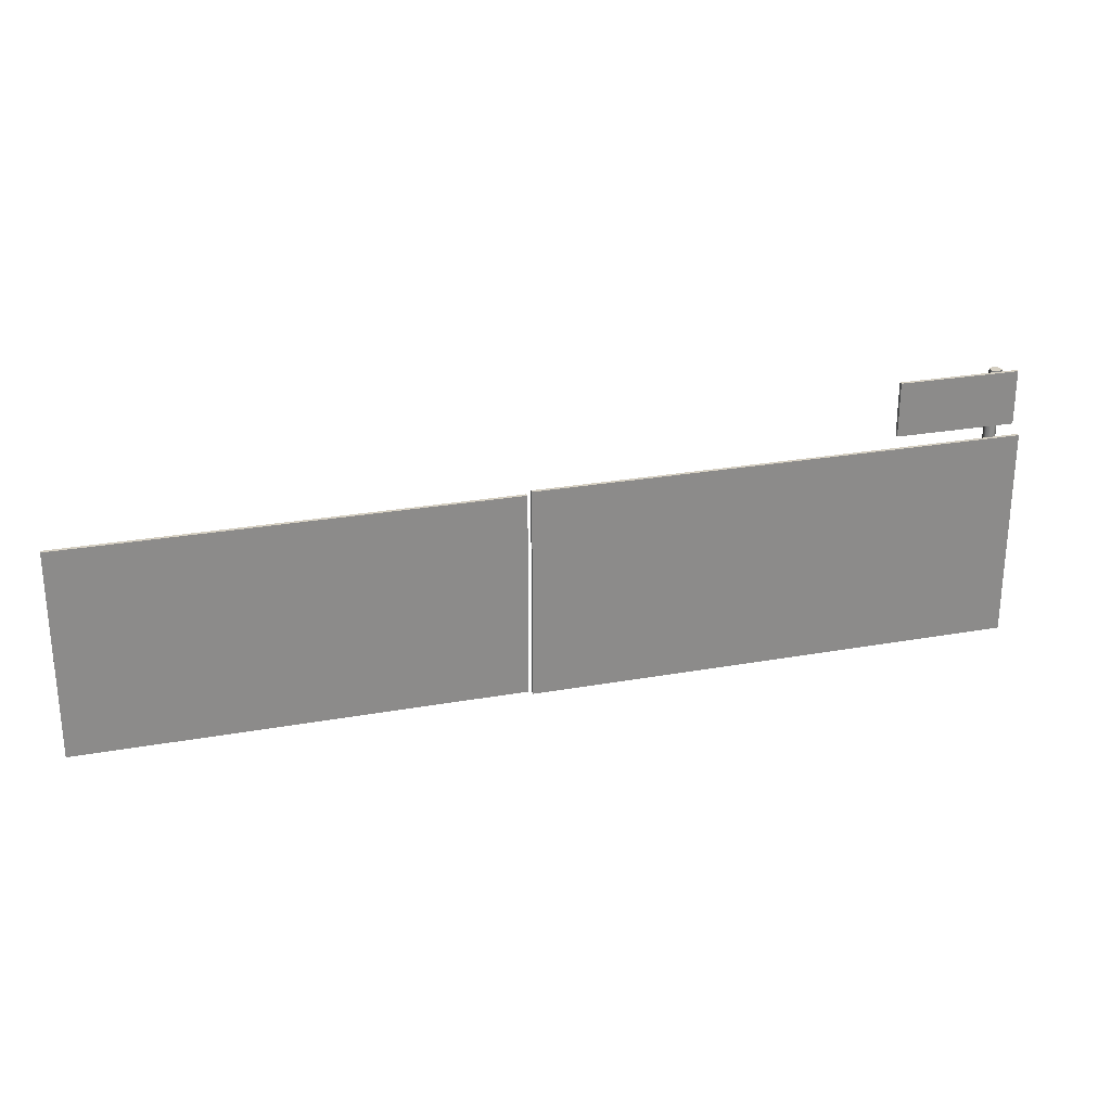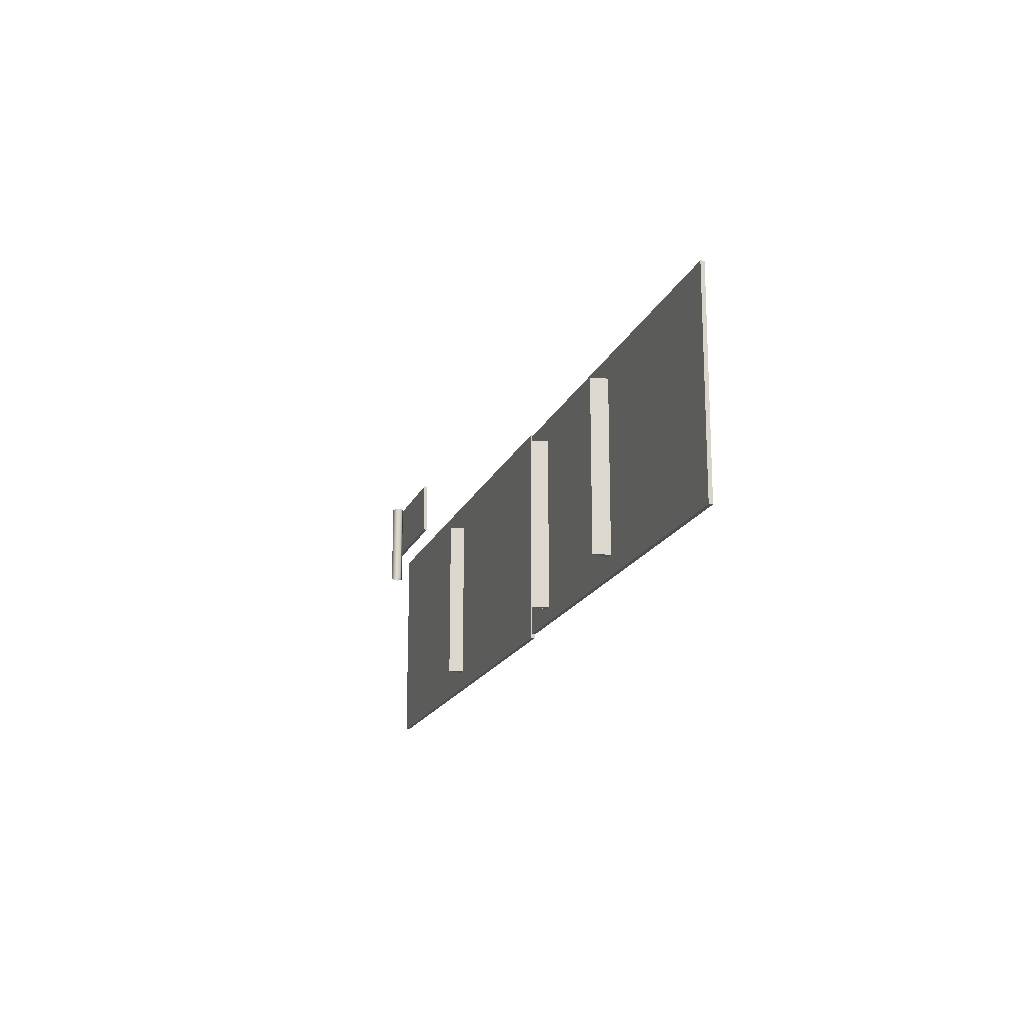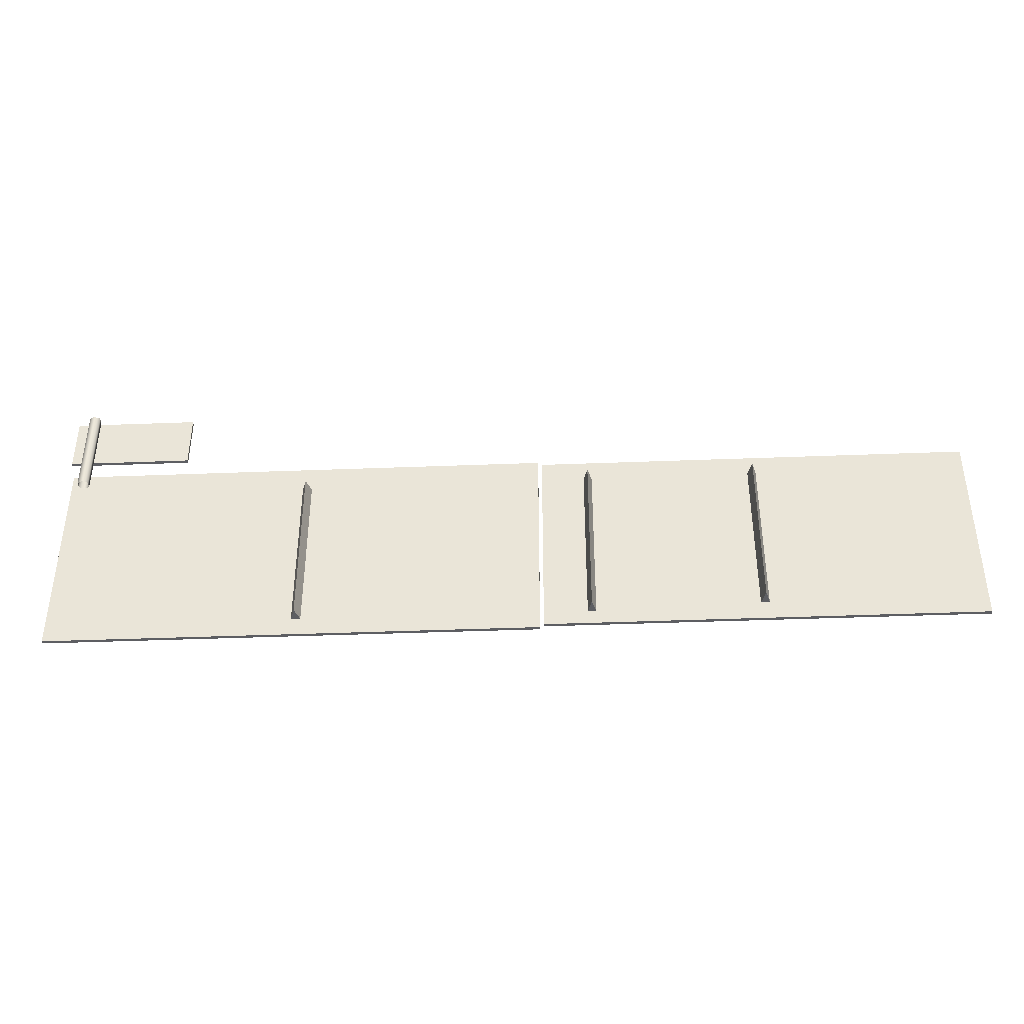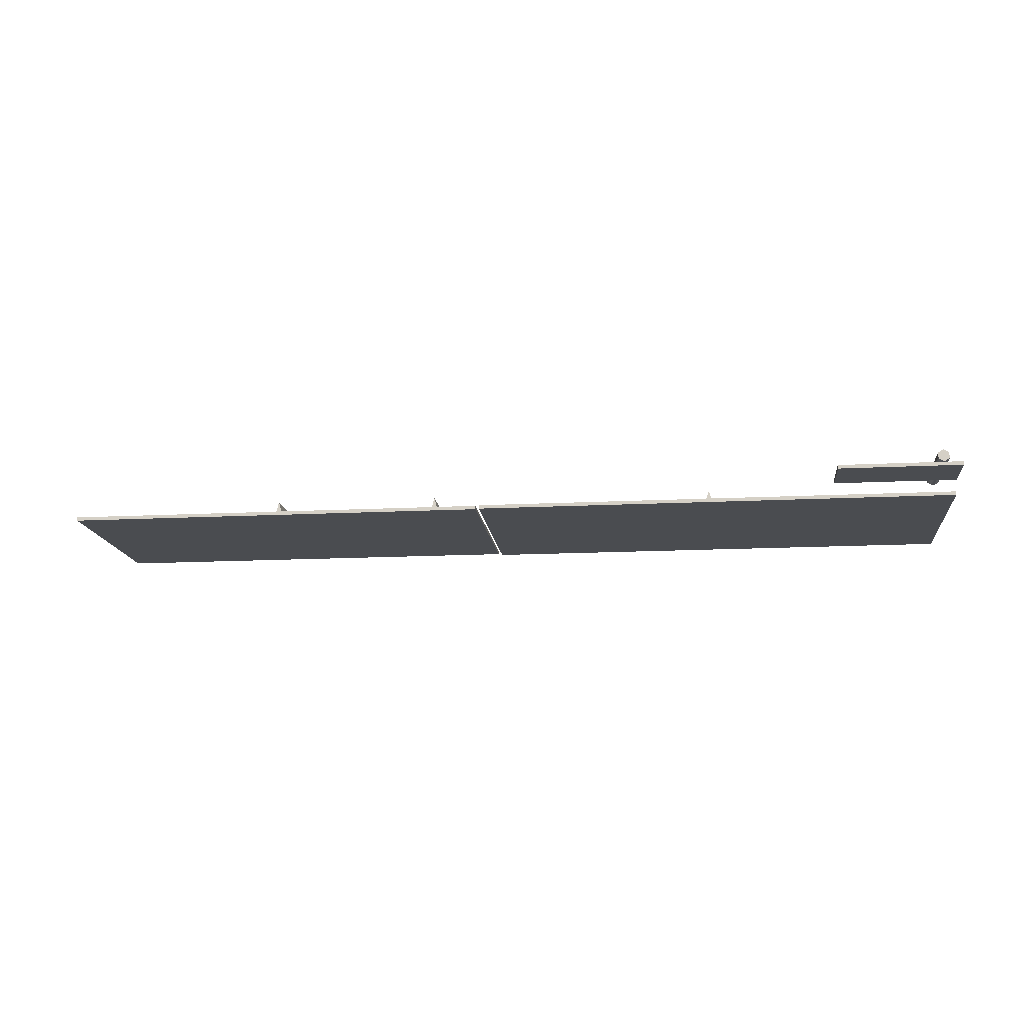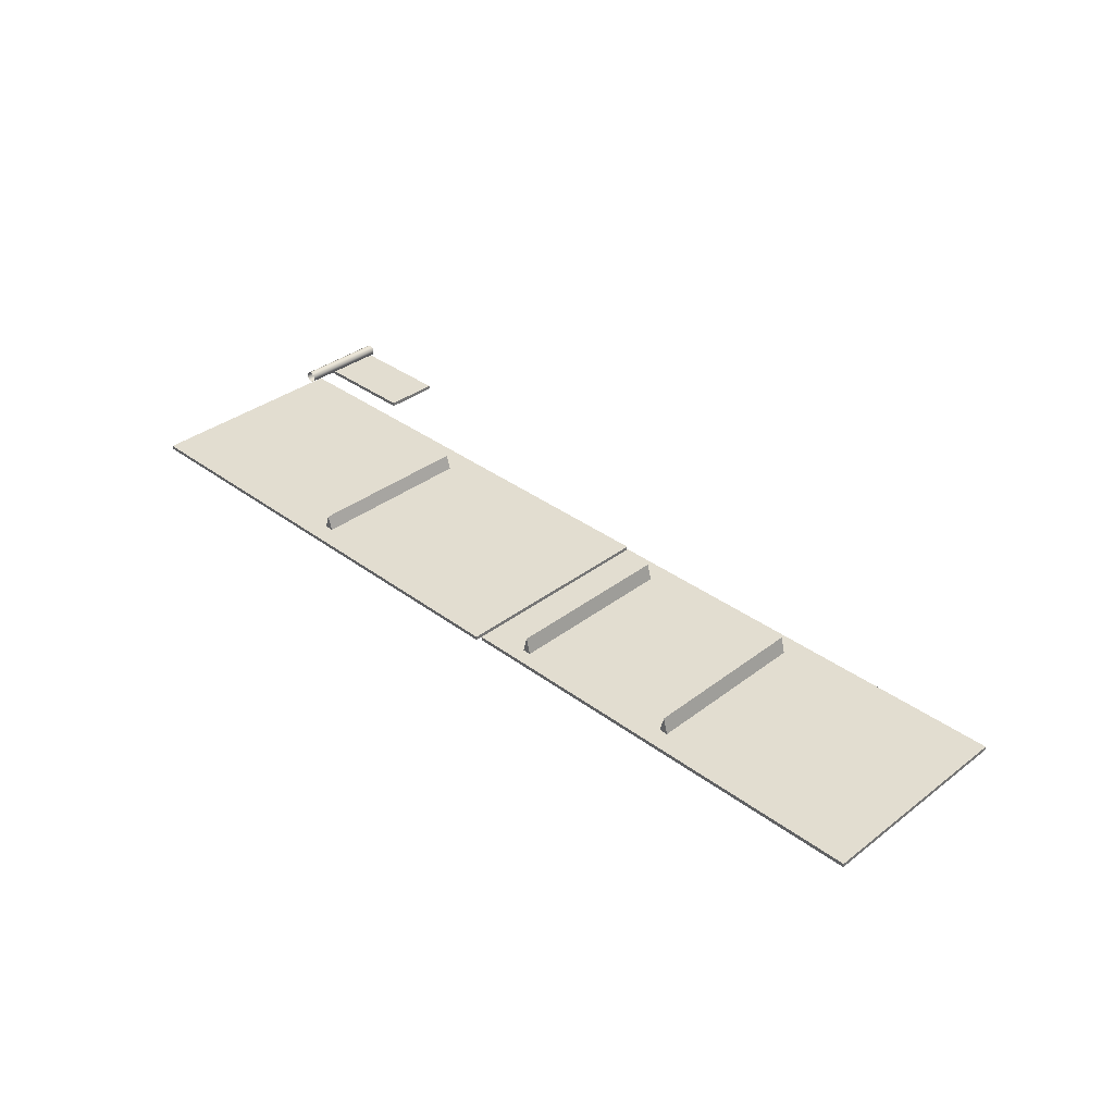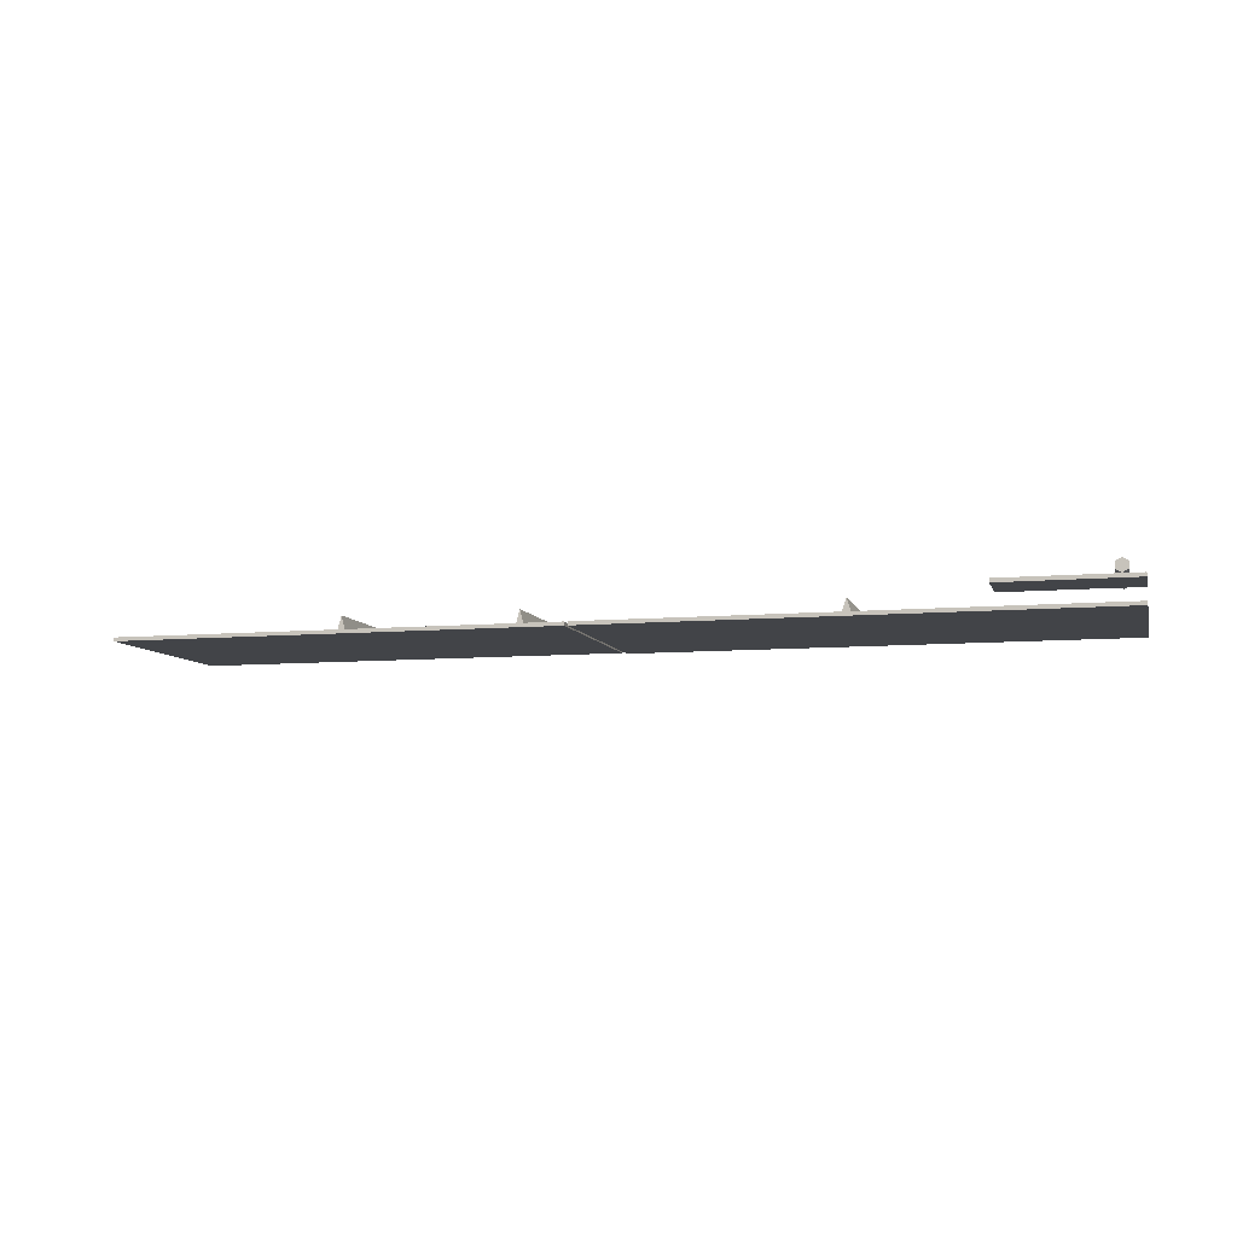
<metadata>
{"format":"obj","ext":"obj","renderer":"f3d","projection":"perspective","resolution":1024,"background":"white","views":[{"elev":25.9,"azim":164.0,"up":"+Y"},{"elev":-17.7,"azim":72.4,"up":"+Y"},{"elev":-39.4,"azim":2.8,"up":"+Y"},{"elev":-14.8,"azim":-173.6,"up":"+Z"},{"elev":35.3,"azim":44.7,"up":"+Z"},{"elev":-7.9,"azim":-165.5,"up":"+Z"}]}
</metadata>
<code>
v 0.2183 -1.113 -0.1244
v -3.782 0.611 -0.1244
v -3.782 -1.113 -0.1244
v 0.2183 0.611 -0.1244
v -3.782 0.611 -0.09442
v 0.2183 -1.113 -0.09442
v -3.782 -1.113 -0.09442
v 0.2183 0.611 -0.09442
v -3.782 0.611 -0.09442
v 0.2183 0.611 -0.1244
v 0.2183 0.611 -0.09442
v -3.782 0.611 -0.1244
v 0.2183 0.611 -0.09442
v 0.2183 -1.113 -0.1244
v 0.2183 -1.113 -0.09442
v 0.2183 0.611 -0.1244
v 0.2183 -1.113 -0.09442
v -3.782 -1.113 -0.1244
v -3.782 -1.113 -0.09442
v 0.2183 -1.113 -0.1244
v -3.782 -1.113 -0.09442
v -3.782 0.611 -0.1244
v -3.782 0.611 -0.09442
v -3.782 -1.113 -0.1244
v -2.783 0.6661 -0.009114
v -3.782 1.109 -0.009114
v -3.782 0.6661 -0.009114
v -2.783 1.109 -0.009114
v -3.782 1.109 0.02089
v -2.783 0.6661 0.02089
v -3.782 0.6661 0.02089
v -2.783 1.109 0.02089
v -3.782 1.109 0.02089
v -2.783 1.109 -0.009114
v -2.783 1.109 0.02089
v -3.782 1.109 -0.009114
v -2.783 1.109 0.02089
v -2.783 0.6661 -0.009114
v -2.783 0.6661 0.02089
v -2.783 1.109 -0.009114
v -2.783 0.6661 0.02089
v -3.782 0.6661 -0.009114
v -3.782 0.6661 0.02089
v -2.783 0.6661 -0.009114
v -3.782 0.6661 0.02089
v -3.782 1.109 -0.009114
v -3.782 1.109 0.02089
v -3.782 0.6661 -0.009114
v -3.672 0.3811 0.09906
v -3.628 1.113 0.1244
v -3.628 0.3811 0.1244
v -3.672 1.113 0.09906
v -3.584 1.113 0.09906
v -3.584 0.3811 0.09906
v -3.584 1.113 0.04837
v -3.584 0.3811 0.04837
v -3.672 0.3811 0.04837
v -3.672 1.113 0.09906
v -3.672 0.3811 0.09906
v -3.672 1.113 0.04837
v -3.628 0.3811 0.02302
v -3.628 1.113 0.02302
v -3.584 0.3811 0.04837
v -3.628 1.113 0.02302
v -3.628 0.3811 0.02302
v -3.584 1.113 0.04837
v -3.584 1.113 0.09906
v -3.628 1.113 0.02302
v -3.584 1.113 0.04837
v -3.672 1.113 0.09906
v -3.672 1.113 0.04837
v -3.628 1.113 0.1244
v -3.584 1.113 0.09906
v -3.672 1.113 0.09906
v -3.628 1.113 0.02302
v -1.78 -0.9737 -0.07699
v -1.742 0.3758 0.03757
v -1.742 -0.9737 0.03757
v -1.78 0.3758 -0.07699
v -1.704 -0.9737 -0.07699
v -1.78 0.3758 -0.07699
v -1.78 -0.9737 -0.07699
v -1.704 0.3758 -0.07699
v -1.742 -0.9737 0.03757
v -1.704 0.3758 -0.07699
v -1.704 -0.9737 -0.07699
v -1.742 0.3758 0.03757
v -1.742 0.3758 0.03757
v -1.78 0.3758 -0.07699
v -1.704 0.3758 -0.07699
v -1.78 -0.9737 -0.07699
v -1.742 -0.9737 0.03757
v -1.704 -0.9737 -0.07699
v 0.5974 -0.9737 -0.1065
v 0.6354 0.4058 0.03757
v 0.6354 -0.9737 0.03757
v 0.5974 0.4058 -0.1065
v 0.6734 -0.9737 -0.1065
v 0.5974 0.4058 -0.1065
v 0.5974 -0.9737 -0.1065
v 0.6734 0.4058 -0.1065
v 0.6354 -0.9737 0.03757
v 0.6734 0.4058 -0.1065
v 0.6734 -0.9737 -0.1065
v 0.6354 0.4058 0.03757
v 0.6354 0.4058 0.03757
v 0.5974 0.4058 -0.1065
v 0.6734 0.4058 -0.1065
v 0.5974 -0.9737 -0.1065
v 0.6354 -0.9737 0.03757
v 0.6734 -0.9737 -0.1065
v 3.781 0.5838 -0.121
v 0.2501 -1.089 -0.121
v 3.781 -1.089 -0.121
v 0.2501 0.5838 -0.121
v 0.2501 0.5838 -0.09103
v 3.781 0.5838 -0.121
v 3.781 0.5838 -0.09103
v 0.2501 0.5838 -0.121
v 0.2501 -1.089 -0.121
v 0.2501 0.5838 -0.09103
v 0.2501 -1.089 -0.09103
v 0.2501 0.5838 -0.121
v 3.781 0.5838 -0.09103
v 0.2501 -1.089 -0.09103
v 0.2501 0.5838 -0.09103
v 3.781 -1.089 -0.09103
v 3.781 0.5838 -0.121
v 3.781 -1.089 -0.09103
v 3.781 0.5838 -0.09103
v 3.781 -1.089 -0.121
v 3.781 -1.089 -0.09103
v 0.2501 -1.089 -0.121
v 0.2501 -1.089 -0.09103
v 3.781 -1.089 -0.121
v 1.978 -0.9338 -0.1034
v 2.016 0.4158 0.03757
v 2.016 -0.9338 0.03757
v 1.978 0.4158 -0.1034
v 2.054 -0.9338 -0.1034
v 1.978 0.4158 -0.1034
v 1.978 -0.9338 -0.1034
v 2.054 0.4158 -0.1034
v 2.016 -0.9338 0.03757
v 2.054 0.4158 -0.1034
v 2.054 -0.9338 -0.1034
v 2.016 0.4158 0.03757
v 2.016 0.4158 0.03757
v 1.978 0.4158 -0.1034
v 2.054 0.4158 -0.1034
v 1.978 -0.9338 -0.1034
v 2.016 -0.9338 0.03757
v 2.054 -0.9338 -0.1034
g UpcomingExitSign_02
f 3 2 1
f 4 1 2
f 7 6 5
f 8 5 6
f 11 10 9
f 12 9 10
f 15 14 13
f 16 13 14
f 19 18 17
f 20 17 18
f 23 22 21
f 24 21 22
f 27 26 25
f 28 25 26
f 31 30 29
f 32 29 30
f 35 34 33
f 36 33 34
f 39 38 37
f 40 37 38
f 43 42 41
f 44 41 42
f 47 46 45
f 48 45 46
f 51 50 49
f 52 49 50
f 50 51 53
f 54 53 51
f 53 54 55
f 56 55 54
f 59 58 57
f 60 57 58
f 57 60 61
f 62 61 60
f 65 64 63
f 66 63 64
f 69 68 67
f 71 70 68
f 67 70 72
f 75 74 73
f 78 77 76
f 79 76 77
f 82 81 80
f 83 80 81
f 86 85 84
f 87 84 85
f 90 89 88
f 93 92 91
f 96 95 94
f 97 94 95
f 100 99 98
f 101 98 99
f 104 103 102
f 105 102 103
f 108 107 106
f 111 110 109
f 114 113 112
f 115 112 113
f 118 117 116
f 119 116 117
f 122 121 120
f 123 120 121
f 126 125 124
f 127 124 125
f 130 129 128
f 131 128 129
f 134 133 132
f 135 132 133
f 138 137 136
f 139 136 137
f 142 141 140
f 143 140 141
f 146 145 144
f 147 144 145
f 150 149 148
f 153 152 151

</code>
